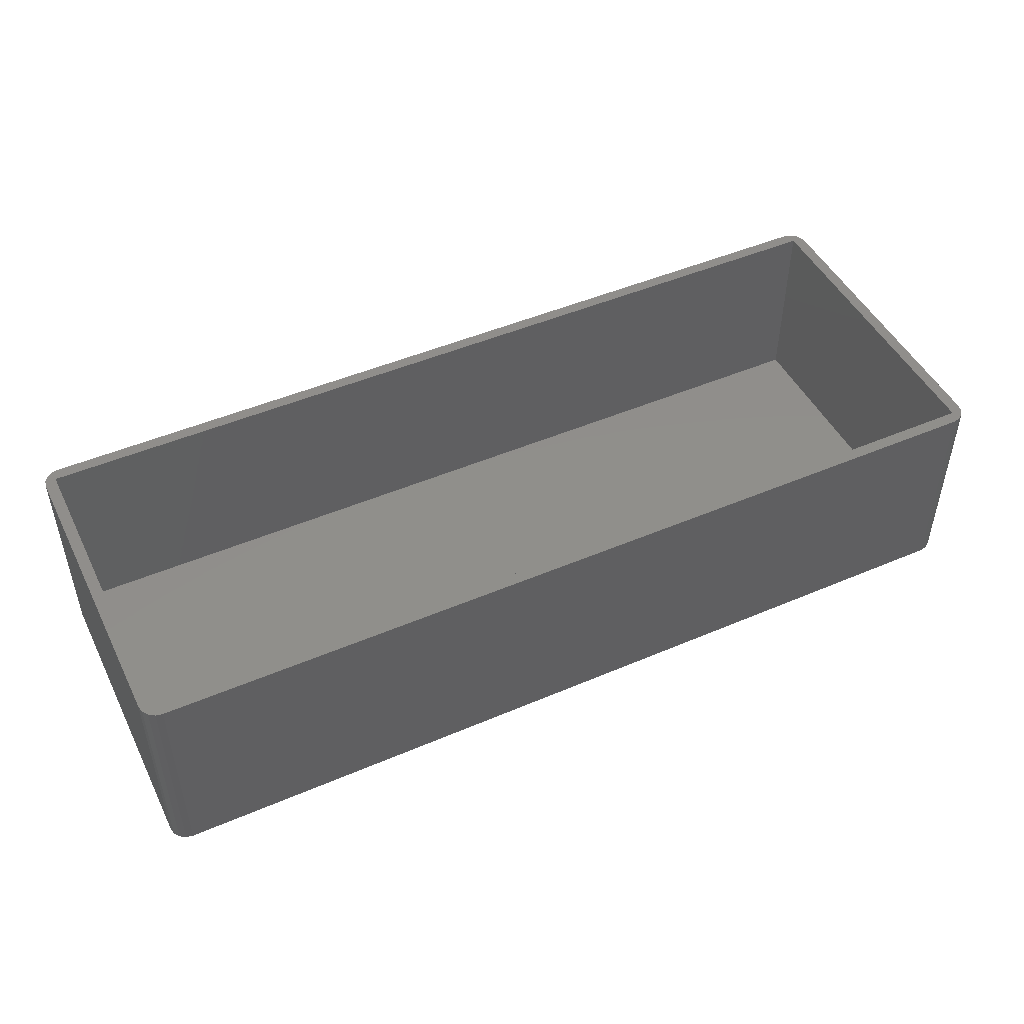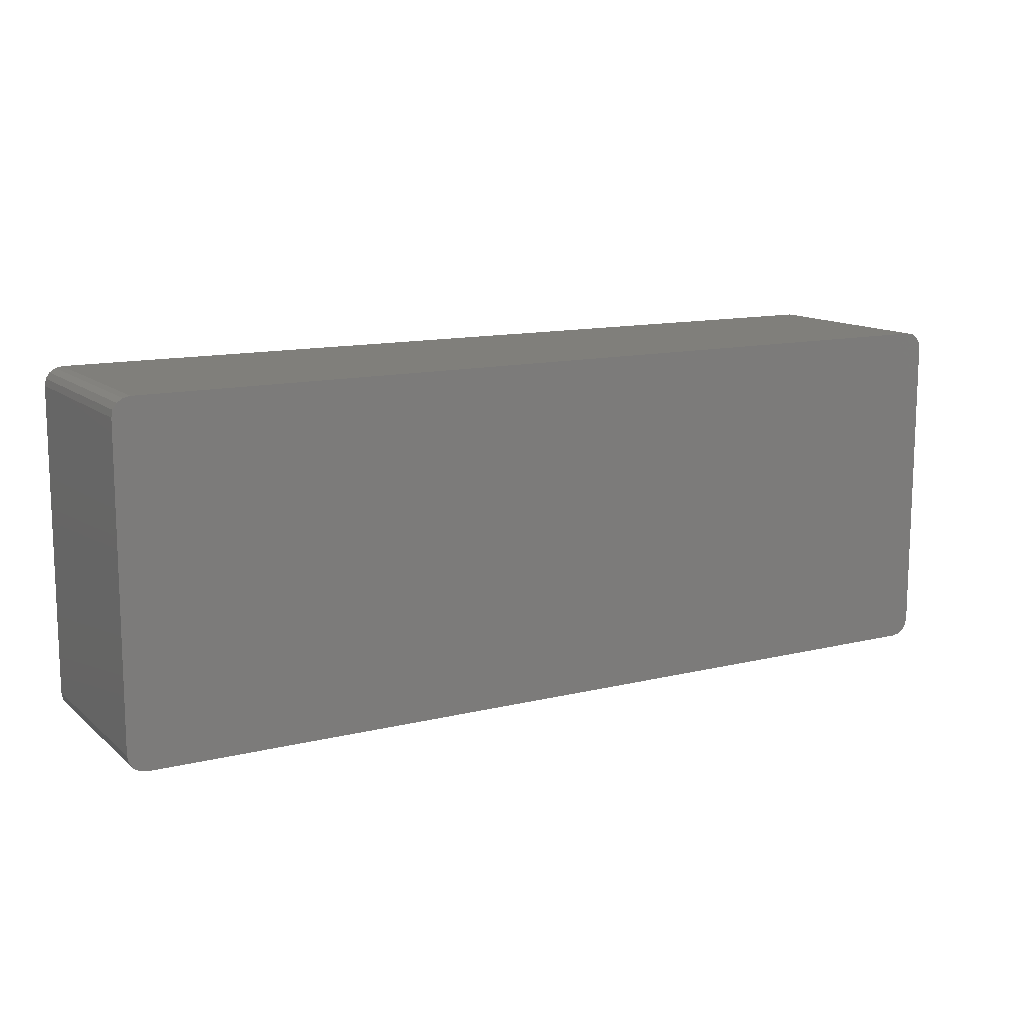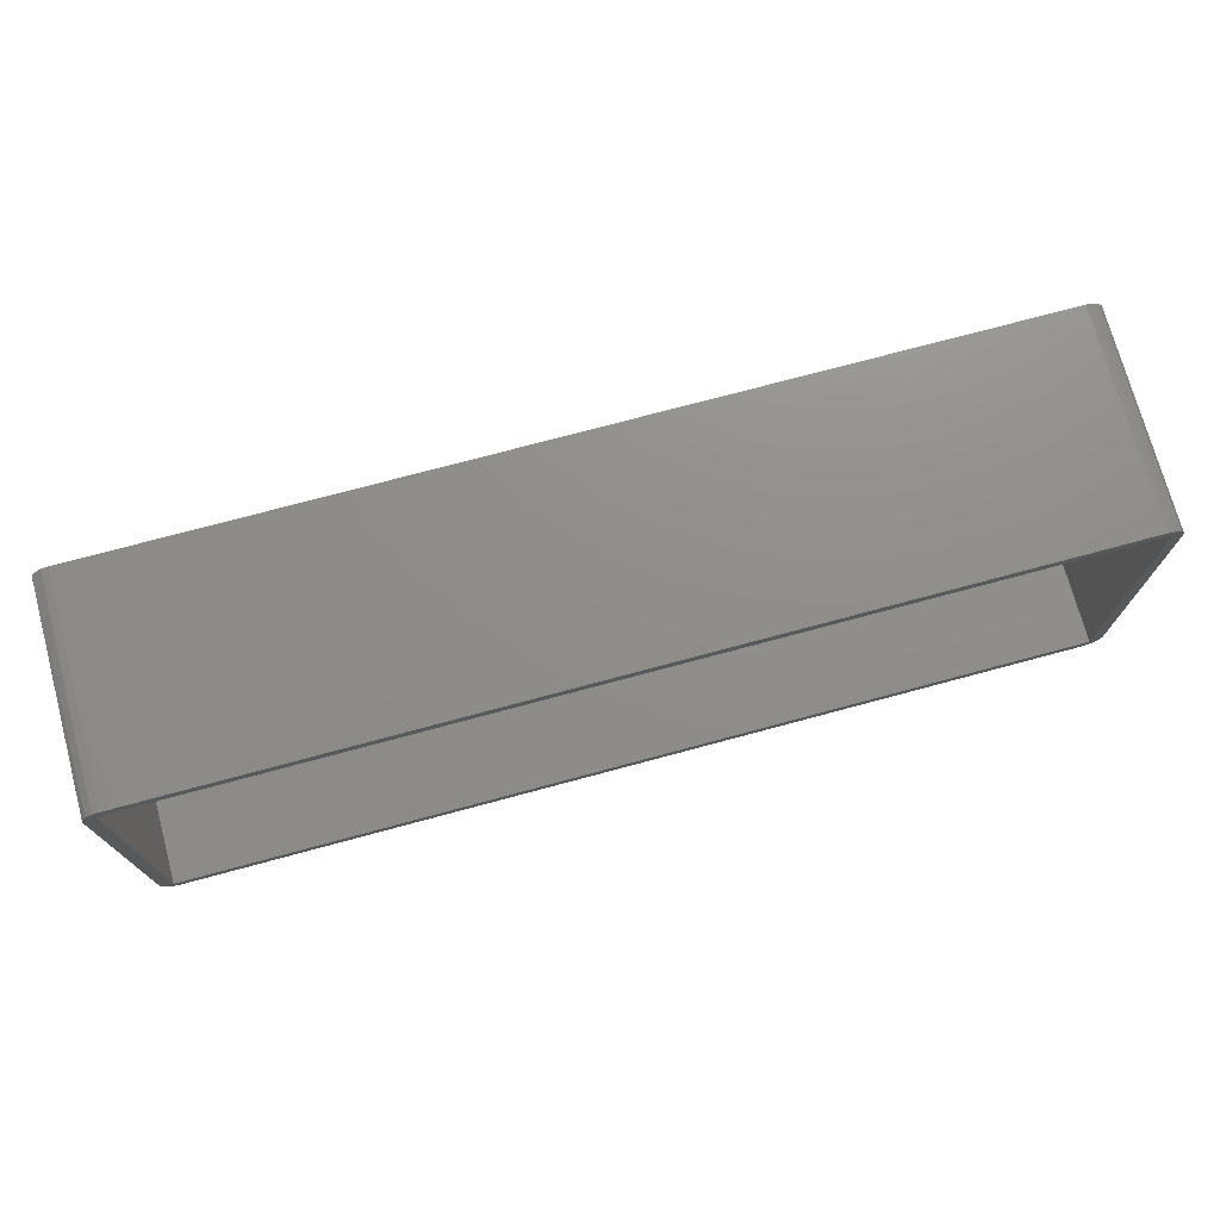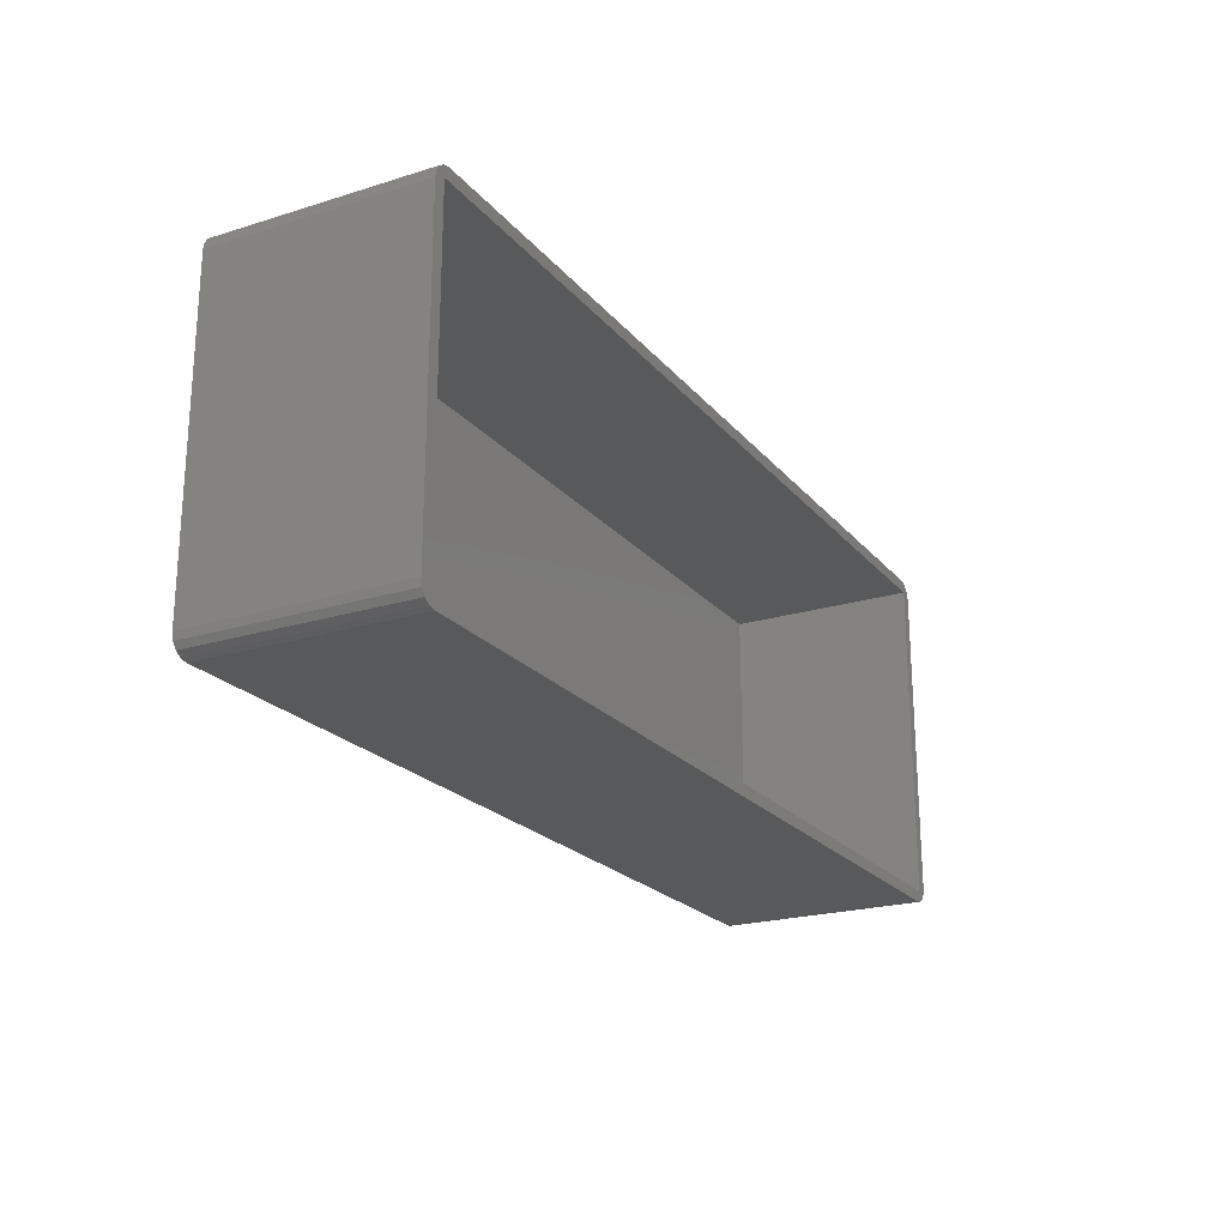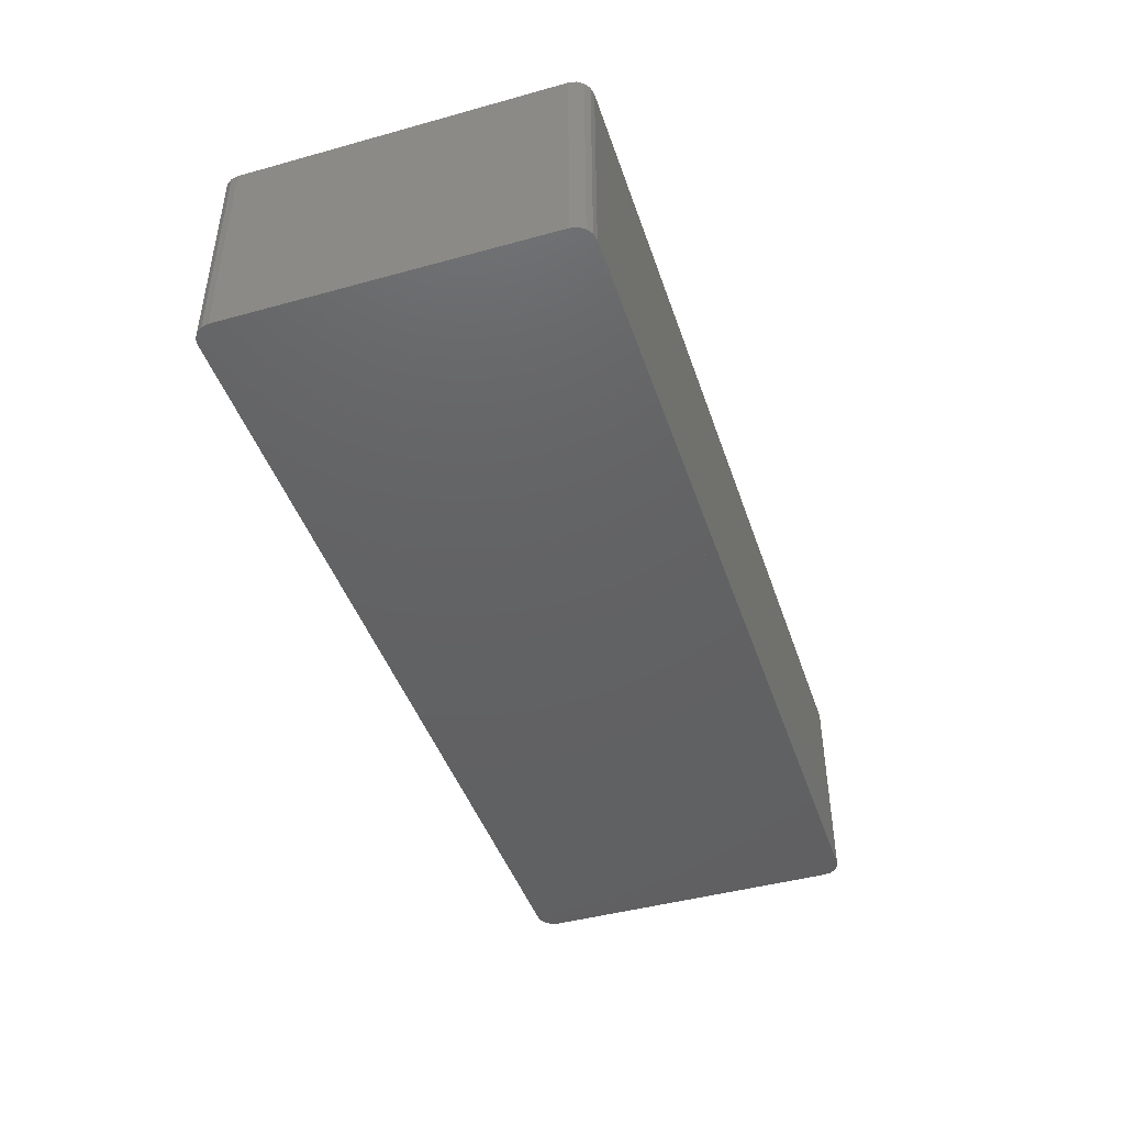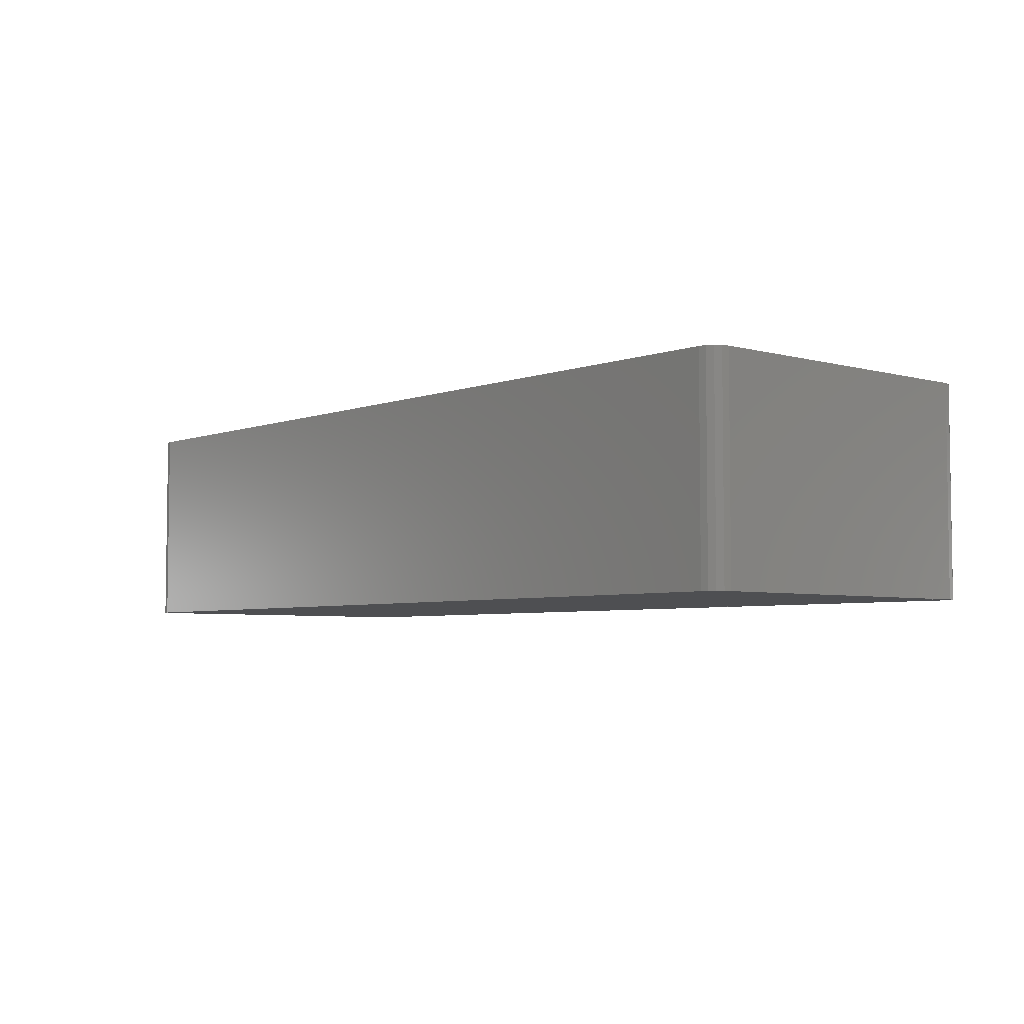
<metadata>
{"format":"stl","ext":"stl","renderer":"f3d","projection":"perspective","resolution":1024,"background":"white","views":[{"elev":47.7,"azim":154.3,"up":"+Z"},{"elev":12.7,"azim":150.5,"up":"+Y"},{"elev":73.6,"azim":-15.1,"up":"+Y"},{"elev":-21.8,"azim":-61.5,"up":"+Y"},{"elev":-44.1,"azim":108.1,"up":"+Z"},{"elev":-4.8,"azim":-131.0,"up":"+Z"}]}
</metadata>
<code>
# stl→obj: 52 verts, 108 faces
v 131.6 -171 5
v 131.6 -171 2
v 131.6 -117 2
v 131.6 -117 5
v -18.36 -117 2
v -18.36 -117 5
v -18.36 -171 2
v -18.36 -171 5
v 131.6 -171 37
v -18.36 -171 37
v -18.36 -117 37
v 131.6 -117 37
v -17.36 -115 37
v -18.51 -115.2 37
v 130.5 -115 37
v -20.36 -118 37
v -20.36 -170 37
v -19.48 -115.9 37
v -20.13 -116.9 37
v 132.6 -115.9 37
v 131.7 -115.2 37
v -20.13 -171.1 37
v 130.6 -173 37
v 131.8 -172.8 37
v -17.36 -173 37
v -19.48 -172.1 37
v -18.51 -172.8 37
v 133.6 -170 37
v 133.5 -118 37
v 132.8 -172.1 37
v 133.4 -171.1 37
v 133.3 -116.8 37
v -17.36 -115 2
v 130.5 -115 2
v -19.48 -115.9 2
v -18.51 -115.2 2
v 133.6 -170 2
v 133.4 -171.1 2
v 133.5 -118 2
v 130.6 -173 2
v 132.8 -172.1 2
v 131.8 -172.8 2
v -20.36 -118 2
v -20.13 -116.9 2
v -20.36 -170 2
v 131.7 -115.2 2
v 132.6 -115.9 2
v 133.3 -116.8 2
v -17.36 -173 2
v -18.51 -172.8 2
v -19.48 -172.1 2
v -20.13 -171.1 2
f 1 2 3
f 3 4 1
f 4 3 5
f 5 6 4
f 6 5 7
f 7 8 6
f 8 7 2
f 2 1 8
f 8 1 4
f 4 6 8
f 7 5 3
f 3 2 7
f 9 2 7
f 7 10 9
f 10 7 5
f 5 11 10
f 11 5 3
f 3 12 11
f 12 3 2
f 2 9 12
f 11 13 14
f 11 12 15
f 11 16 17
f 11 18 19
f 15 13 11
f 12 20 21
f 10 17 22
f 19 16 11
f 9 23 24
f 10 25 23
f 21 15 12
f 17 10 11
f 23 9 10
f 10 26 27
f 9 28 29
f 9 30 31
f 22 26 10
f 27 25 10
f 12 29 32
f 31 28 9
f 24 30 9
f 29 12 9
f 32 20 12
f 14 18 11
f 5 33 34
f 5 35 36
f 2 37 38
f 2 3 39
f 7 2 40
f 2 41 42
f 5 43 44
f 5 7 45
f 3 34 46
f 36 33 5
f 39 37 2
f 3 47 48
f 7 49 50
f 42 40 2
f 45 43 5
f 7 51 52
f 34 3 5
f 48 39 3
f 40 49 7
f 52 45 7
f 38 41 2
f 44 35 5
f 50 51 7
f 46 47 3
f 16 43 45
f 45 17 16
f 40 23 25
f 25 49 40
f 39 29 28
f 28 37 39
f 33 13 15
f 15 34 33
f 17 45 52
f 22 52 51
f 26 51 50
f 27 50 49
f 49 25 27
f 50 27 26
f 51 26 22
f 52 22 17
f 23 40 42
f 24 42 41
f 30 41 38
f 31 38 37
f 37 28 31
f 38 31 30
f 41 30 24
f 42 24 23
f 34 15 21
f 46 21 20
f 47 20 32
f 48 32 29
f 29 39 48
f 32 48 47
f 20 47 46
f 21 46 34
f 43 16 19
f 44 19 18
f 35 18 14
f 36 14 13
f 13 33 36
f 14 36 35
f 18 35 44
f 19 44 43

</code>
